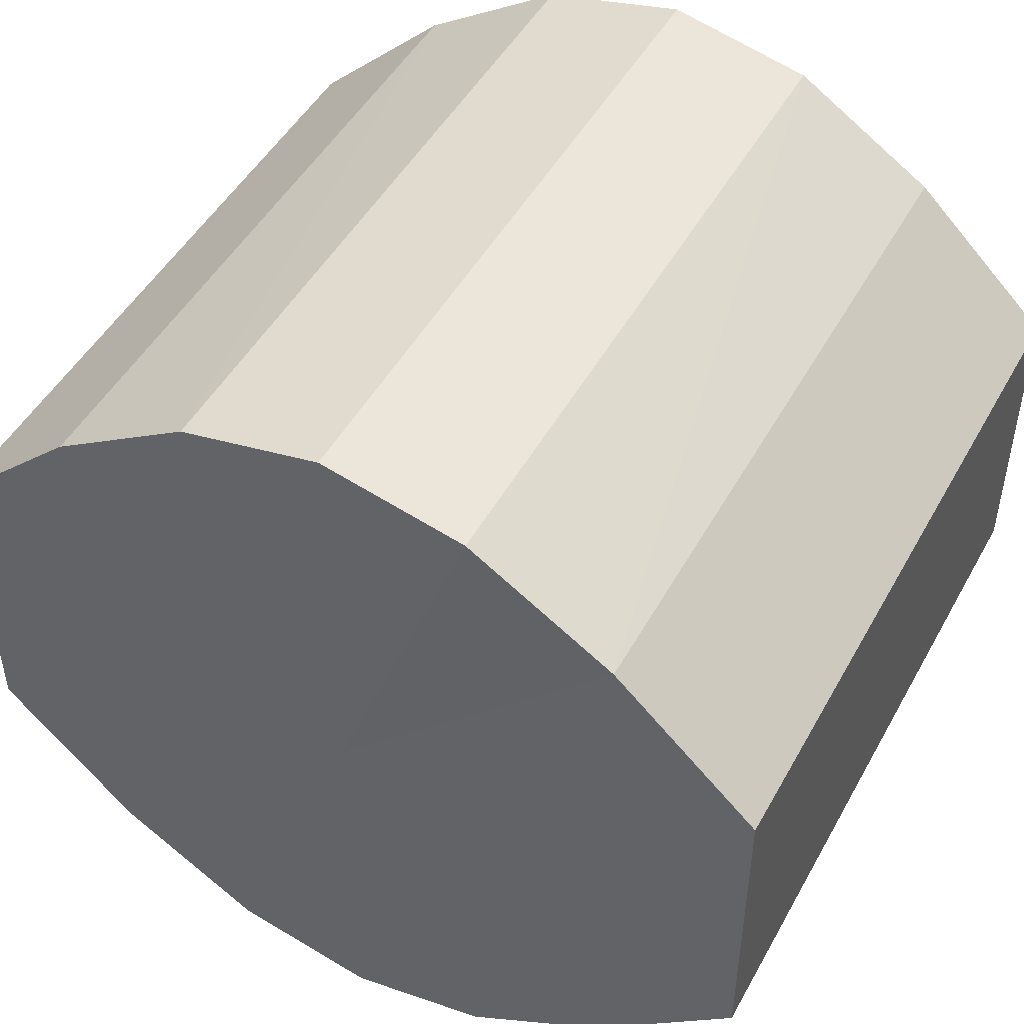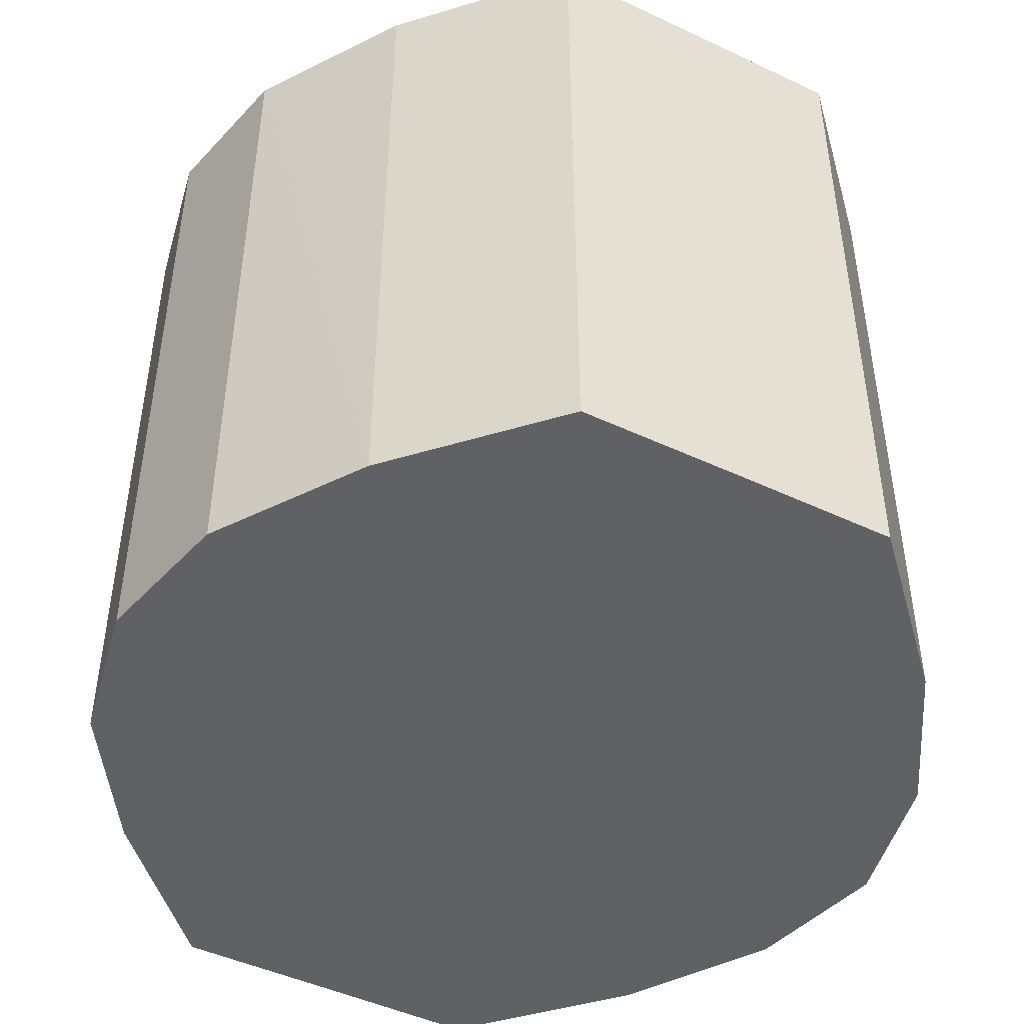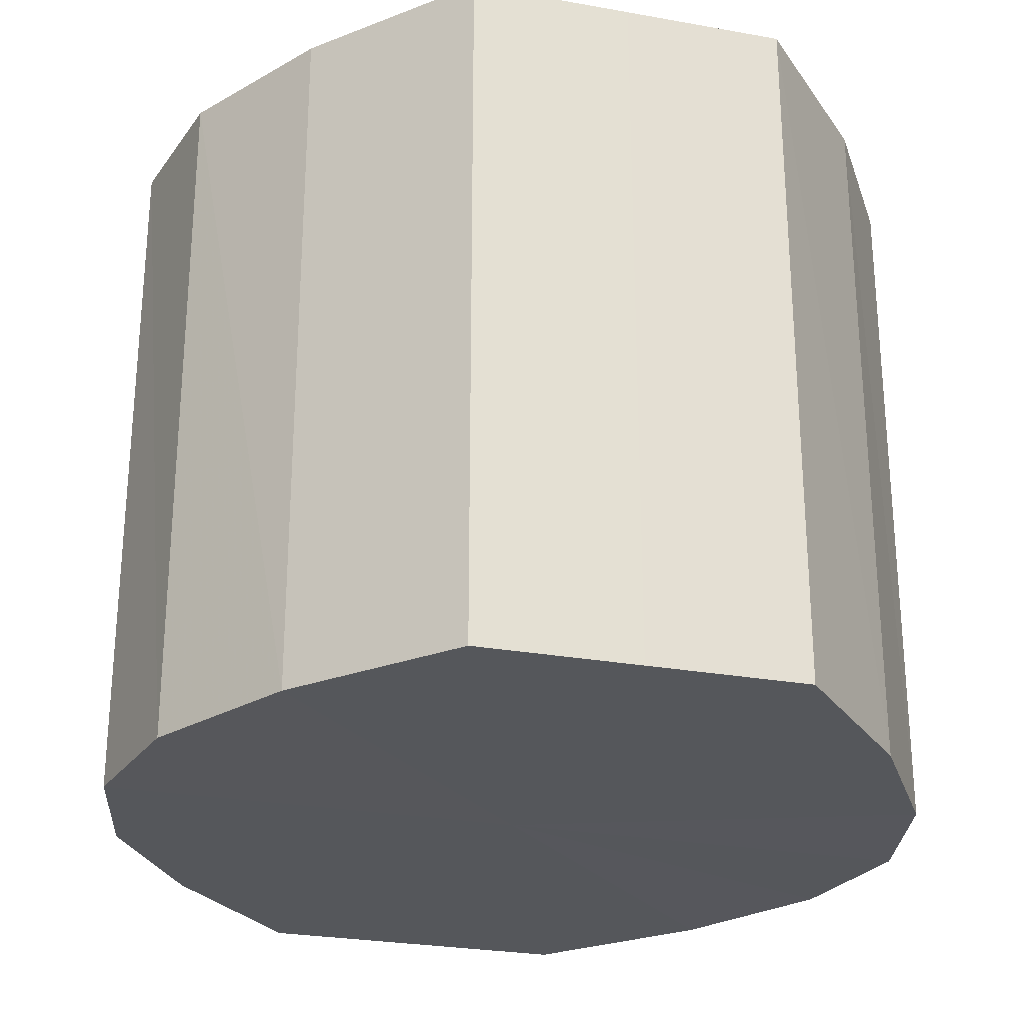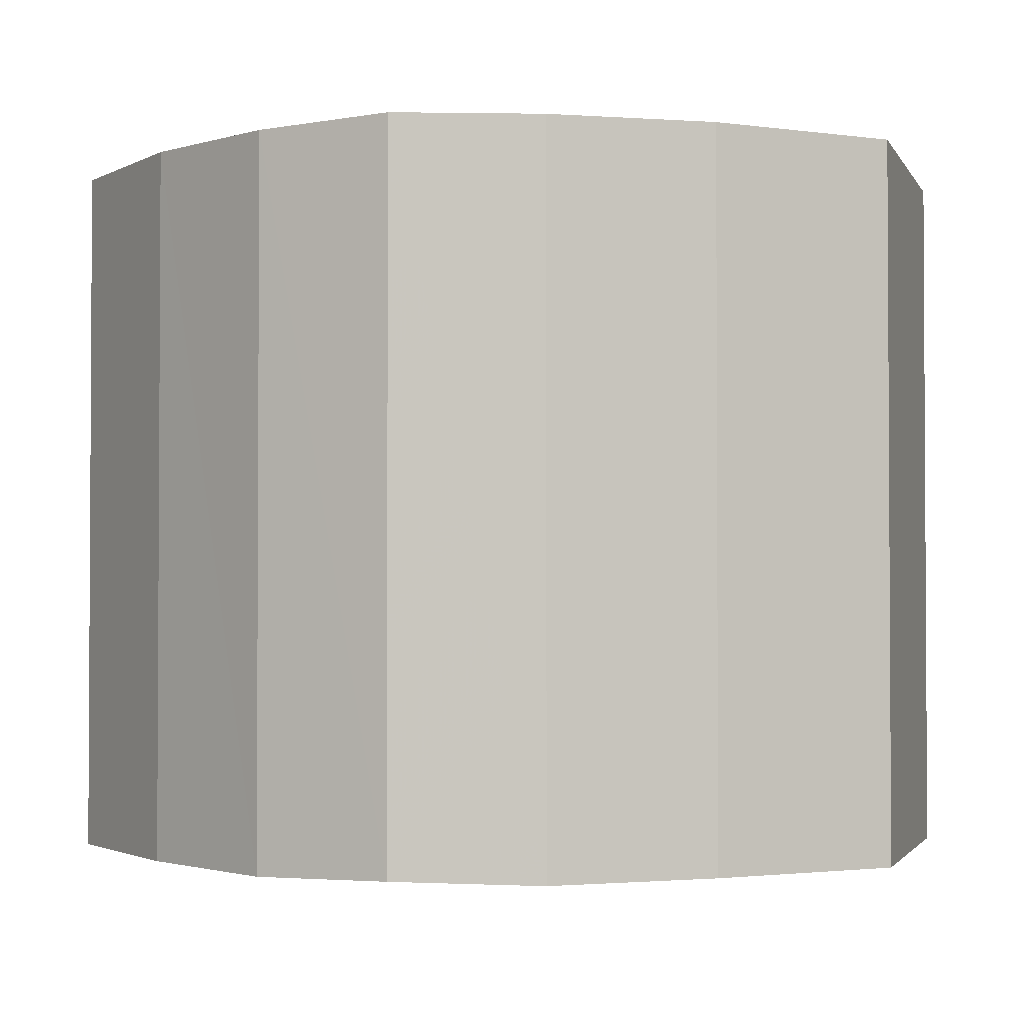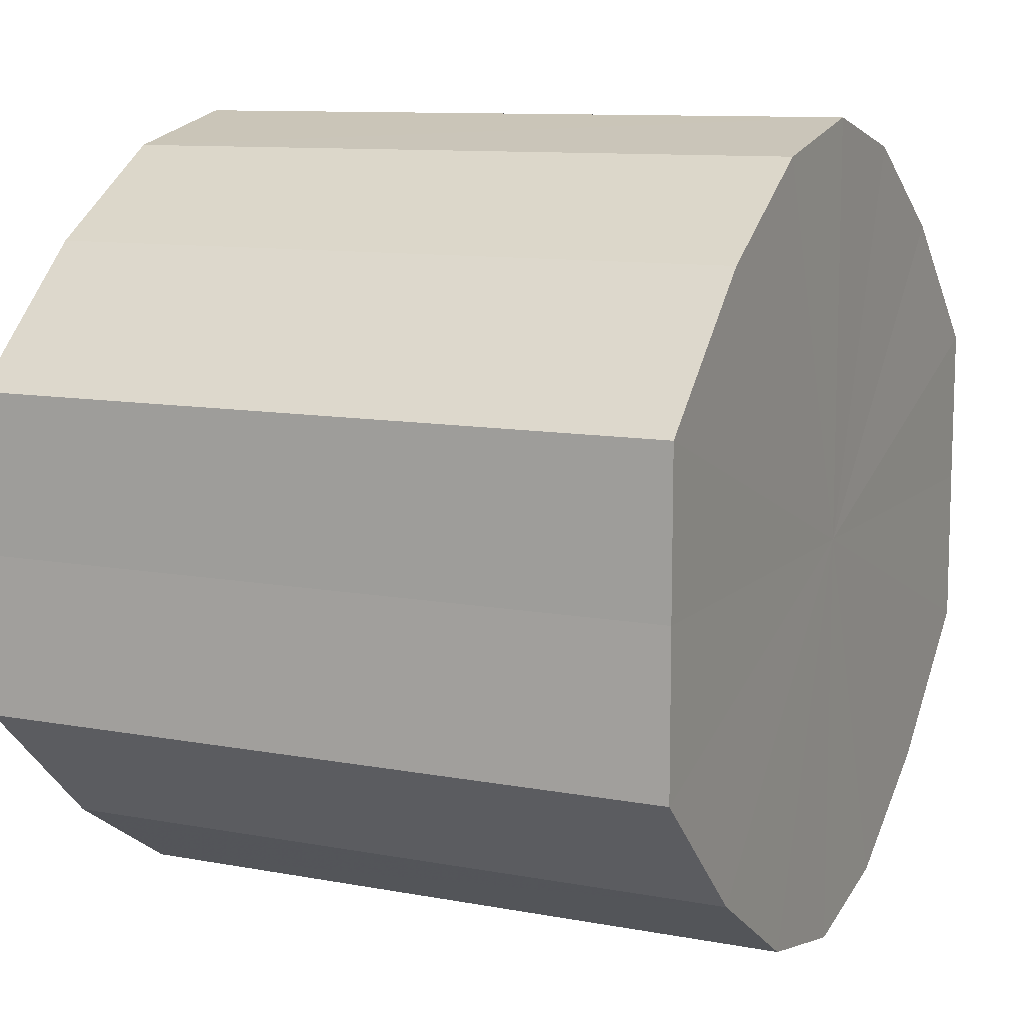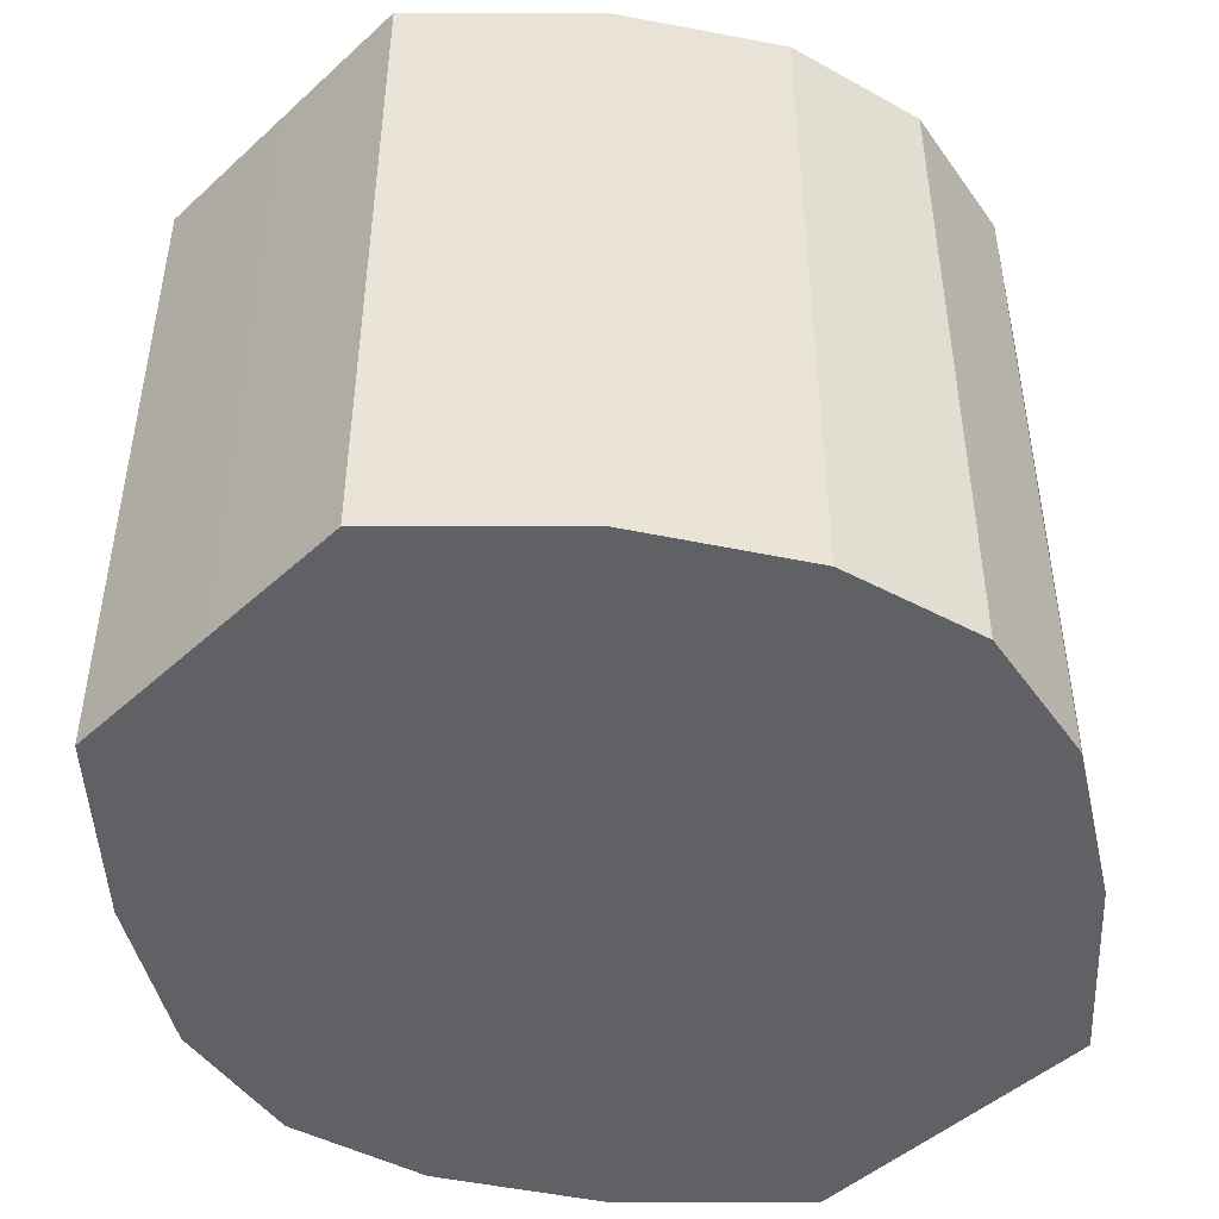
<metadata>
{"format":"obj","ext":"obj","renderer":"f3d","projection":"perspective","resolution":1024,"background":"white","views":[{"elev":48.3,"azim":28.0,"up":"+Z"},{"elev":-46.7,"azim":62.0,"up":"+Y"},{"elev":-26.9,"azim":-105.7,"up":"+Y"},{"elev":-2.0,"azim":-164.1,"up":"+Y"},{"elev":10.3,"azim":115.5,"up":"+Z"},{"elev":-47.4,"azim":135.8,"up":"+Y"}]}
</metadata>
<code>
o 21219
v 2224 1872 8.28
v 2224 1872 8.277
v 2224 1872 8.28
v 2224 1872 8.271
v 2224 1872 8.277
v 2224 1872 8.277
v 2224 1872 8.277
v 2224 1872 8.262
v 2224 1872 8.271
v 2224 1872 8.271
v 2224 1872 8.271
v 2224 1872 8.25
v 2224 1872 8.262
v 2224 1872 8.262
v 2224 1872 8.262
v 2224 1872 8.239
v 2224 1872 8.25
v 2224 1872 8.25
v 2224 1872 8.25
v 2224 1872 8.23
v 2224 1872 8.239
v 2224 1872 8.239
v 2224 1872 8.239
v 2224 1872 8.223
v 2224 1872 8.23
v 2224 1872 8.23
v 2224 1872 8.23
v 2224 1872 8.221
v 2224 1872 8.223
v 2224 1872 8.223
v 2224 1872 8.223
v 2224 1872 8.221
v 2224 1872 8.28
v 2224 1872 8.277
v 2224 1872 8.277
v 2224 1872 8.271
v 2224 1872 8.271
v 2224 1872 8.277
v 2224 1872 8.28
v 2224 1872 8.271
v 2224 1872 8.277
v 2224 1872 8.262
v 2224 1872 8.262
v 2224 1872 8.262
v 2224 1872 8.271
v 2224 1872 8.25
v 2224 1872 8.262
v 2224 1872 8.25
v 2224 1872 8.25
v 2224 1872 8.239
v 2224 1872 8.25
v 2224 1872 8.23
v 2224 1872 8.239
v 2224 1872 8.239
v 2224 1872 8.239
v 2224 1872 8.223
v 2224 1872 8.23
v 2224 1872 8.221
v 2224 1872 8.223
v 2224 1872 8.23
v 2224 1872 8.23
v 2224 1872 8.223
v 2224 1872 8.221
v 2224 1872 8.223
v 2224 1872 8.25
v 2224 1872 8.277
v 2224 1872 8.28
v 2224 1872 8.271
v 2224 1872 8.277
v 2224 1872 8.262
v 2224 1872 8.271
v 2224 1872 8.25
v 2224 1872 8.262
v 2224 1872 8.239
v 2224 1872 8.25
v 2224 1872 8.23
v 2224 1872 8.239
v 2224 1872 8.223
v 2224 1872 8.23
v 2224 1872 8.221
v 2224 1872 8.223
v 2224 1872 8.25
v 2224 1872 8.28
v 2224 1872 8.277
v 2224 1872 8.277
v 2224 1872 8.271
v 2224 1872 8.271
v 2224 1872 8.262
v 2224 1872 8.262
v 2224 1872 8.25
v 2224 1872 8.25
v 2224 1872 8.239
v 2224 1872 8.239
v 2224 1872 8.23
v 2224 1872 8.23
v 2224 1872 8.223
v 2224 1872 8.223
v 2224 1872 8.221
f 1 2 3
f 2 4 5
f 6 1 7
f 4 8 9
f 10 6 11
f 8 12 13
f 14 10 15
f 12 16 17
f 18 14 19
f 16 20 21
f 22 18 23
f 20 24 25
f 26 22 27
f 24 28 29
f 30 26 31
f 28 30 32
f 33 34 35
f 35 36 37
f 38 39 33
f 40 41 38
f 37 42 43
f 44 45 40
f 46 47 44
f 43 48 49
f 50 51 46
f 52 53 50
f 49 54 55
f 56 57 52
f 58 59 56
f 55 60 61
f 62 63 58
f 61 64 62
f 65 66 67
f 65 68 66
f 65 67 69
f 65 70 68
f 65 69 71
f 65 72 70
f 65 71 73
f 65 74 72
f 65 73 75
f 65 76 74
f 65 75 77
f 65 78 76
f 65 77 79
f 65 80 78
f 65 79 81
f 65 81 80
f 82 83 84
f 82 85 83
f 82 84 86
f 82 87 85
f 82 86 88
f 82 89 87
f 82 88 90
f 82 91 89
f 82 90 92
f 82 93 91
f 82 92 94
f 82 95 93
f 82 94 96
f 82 97 95
f 82 96 98
f 82 98 97

</code>
